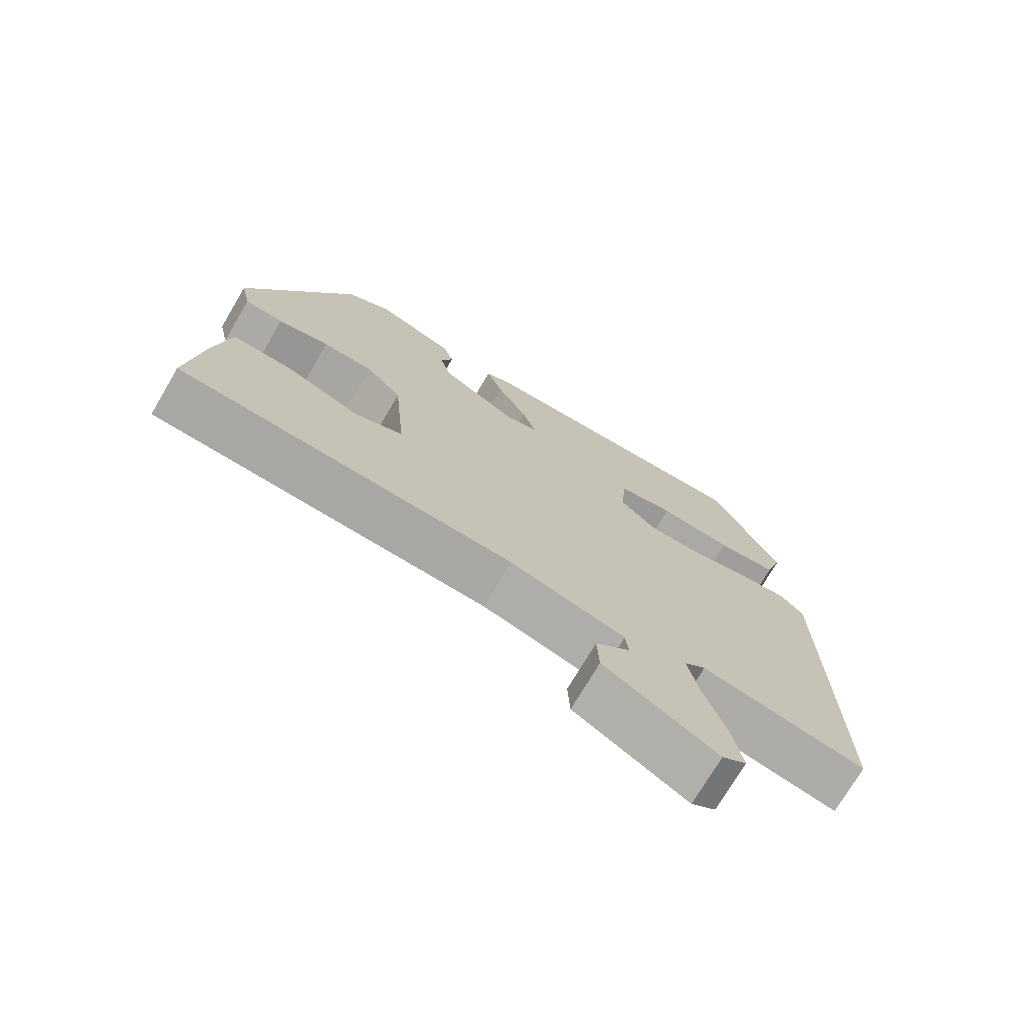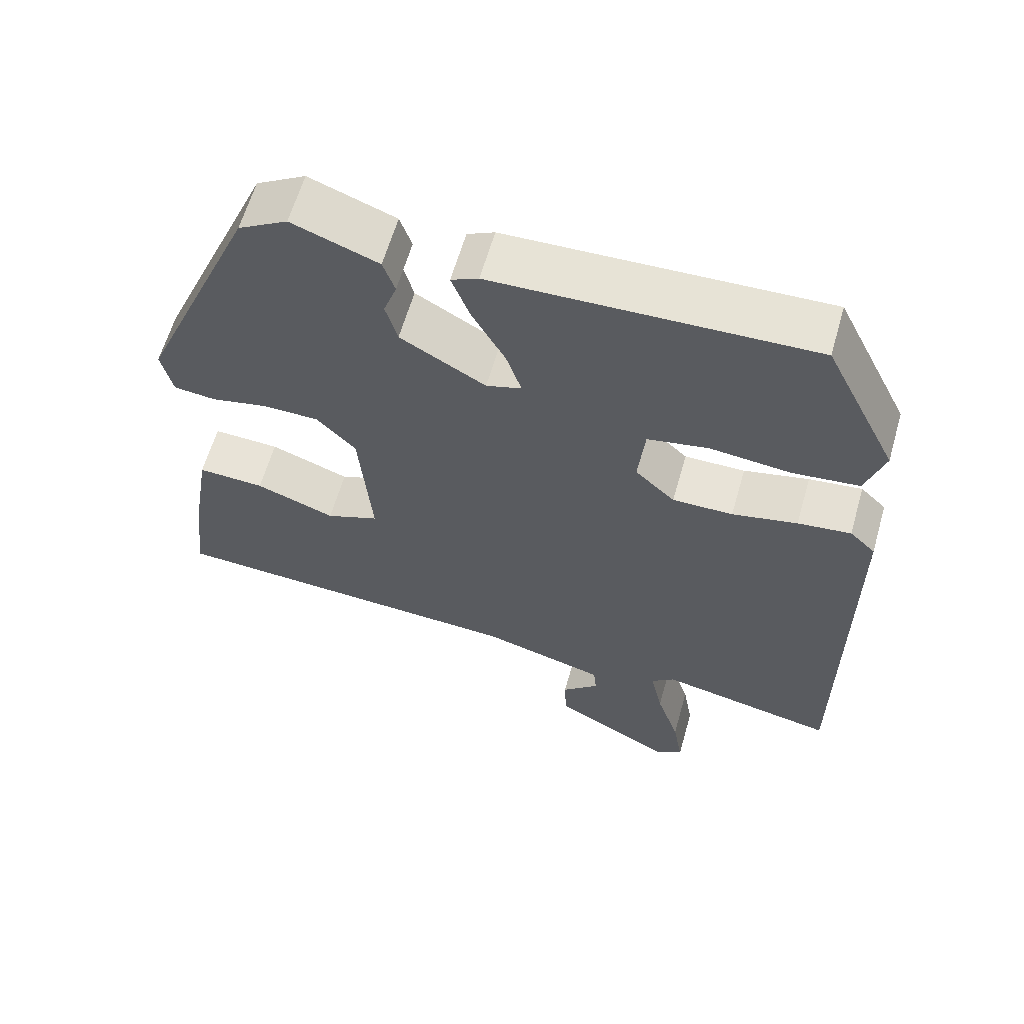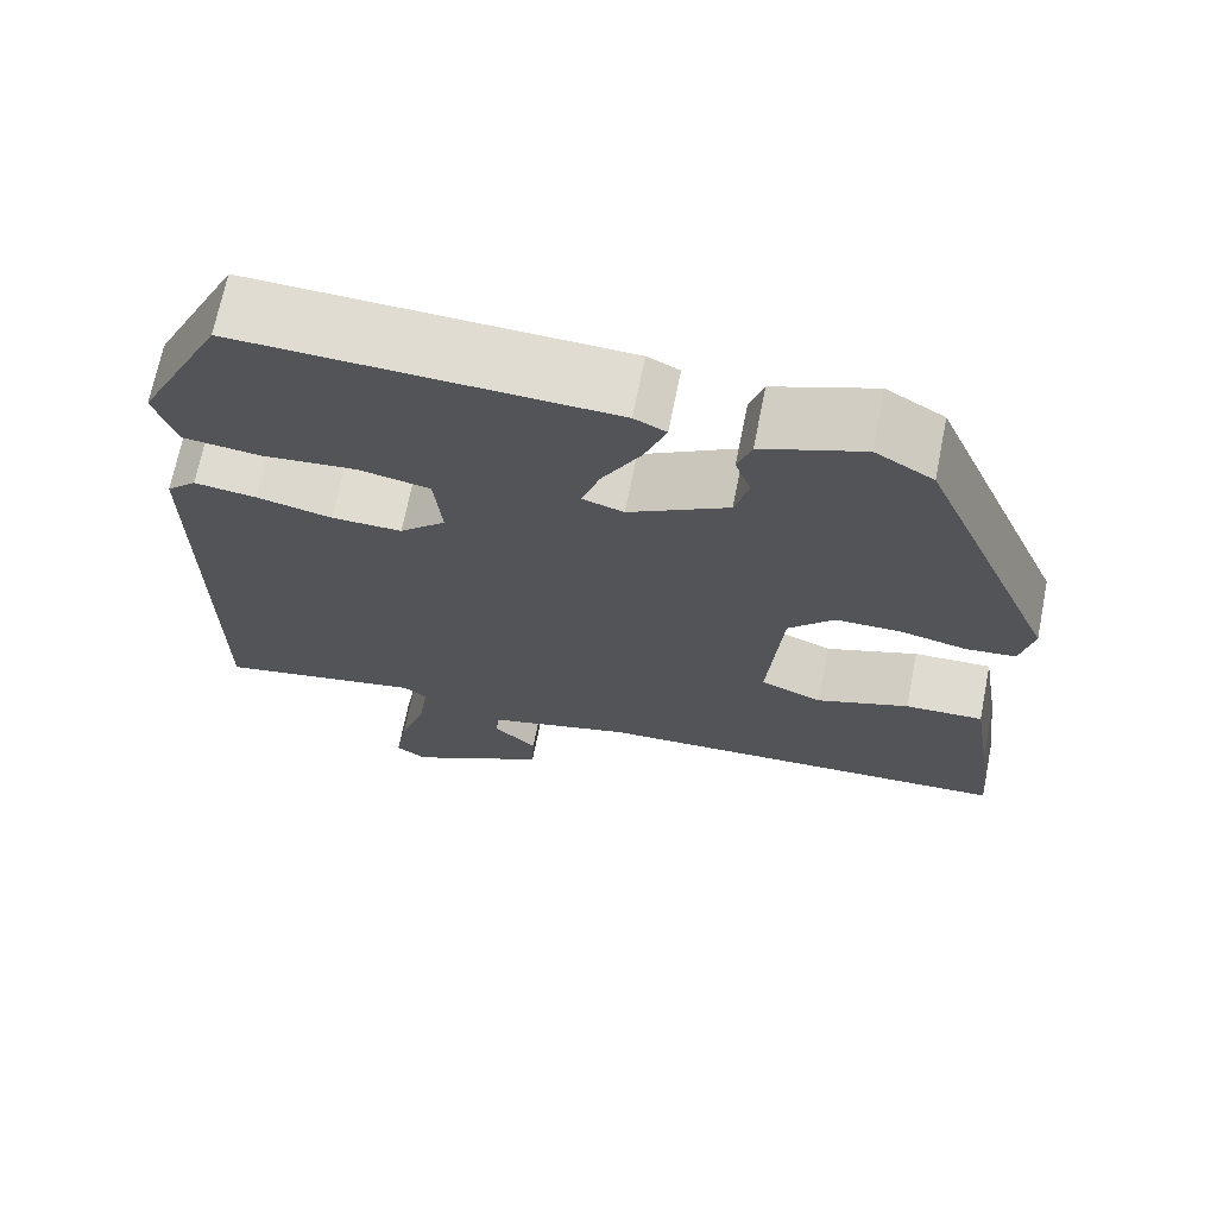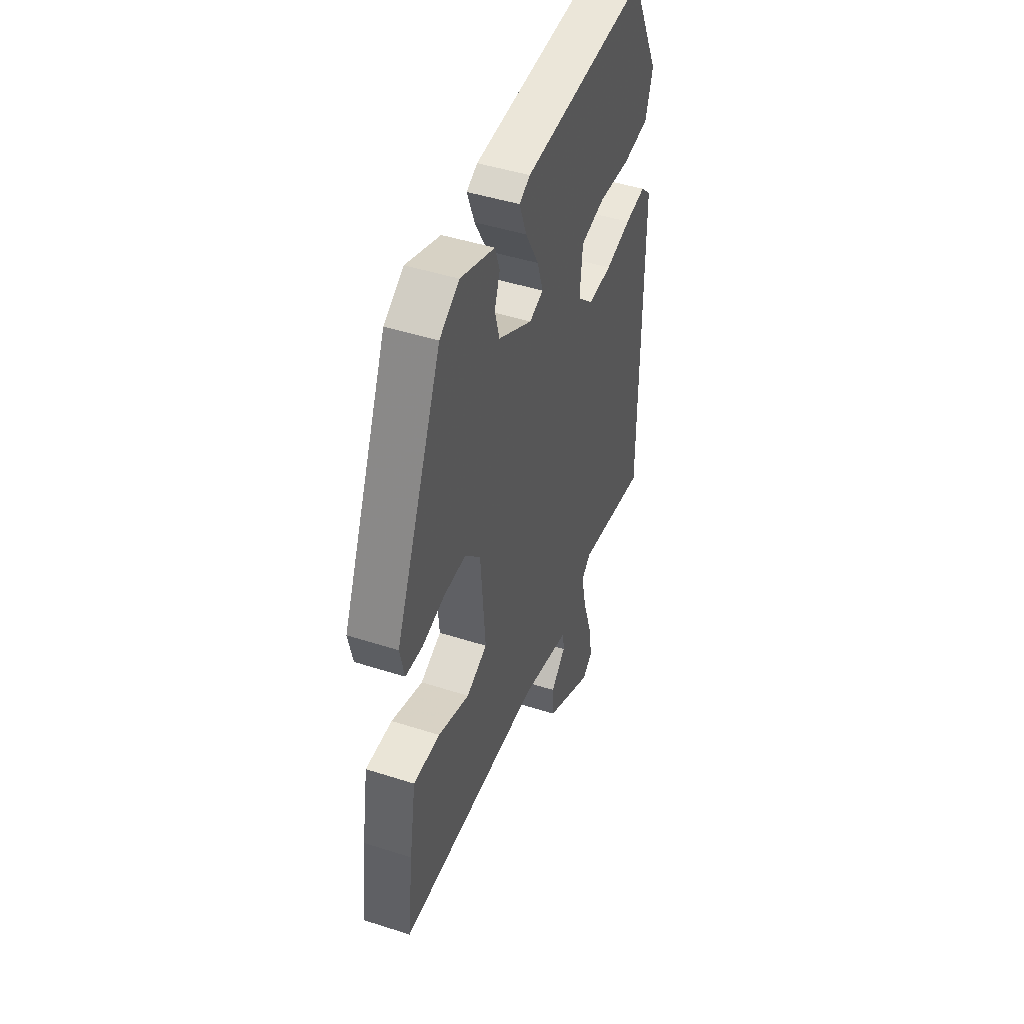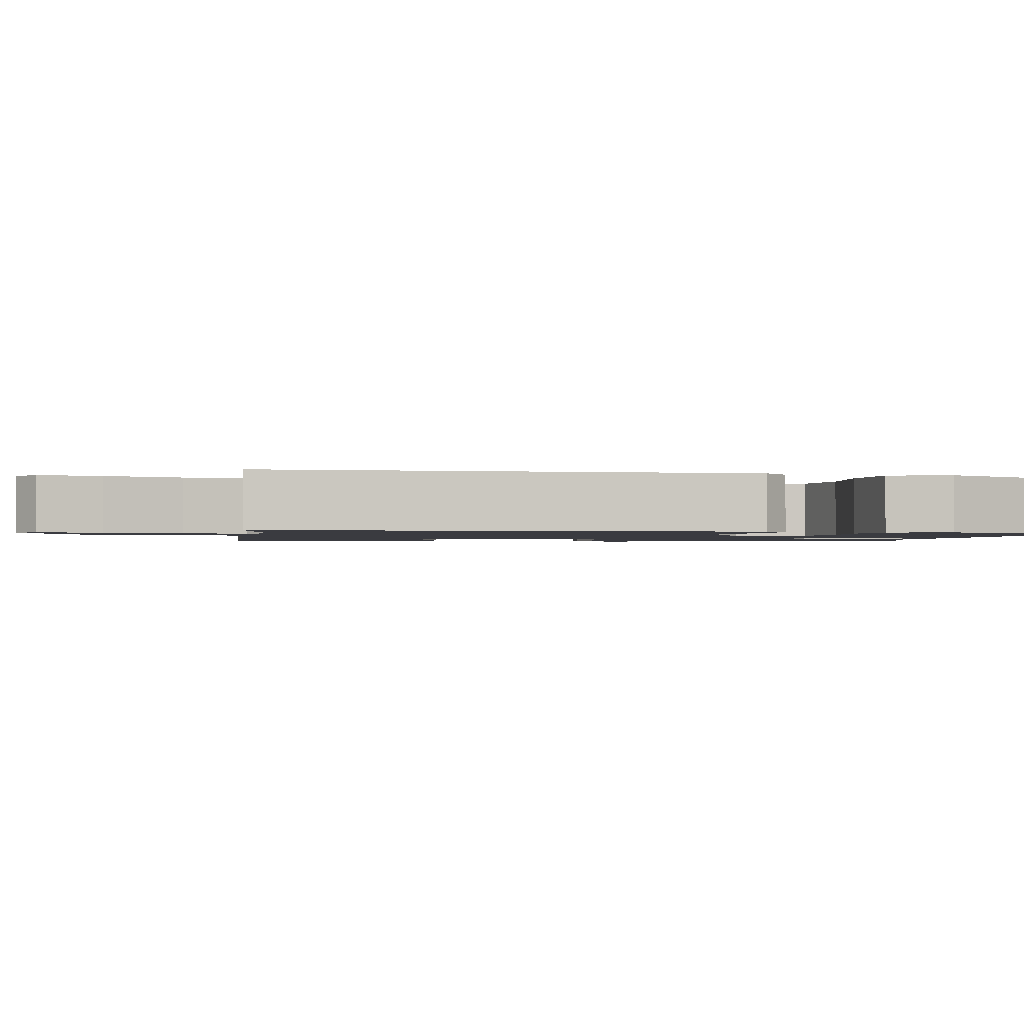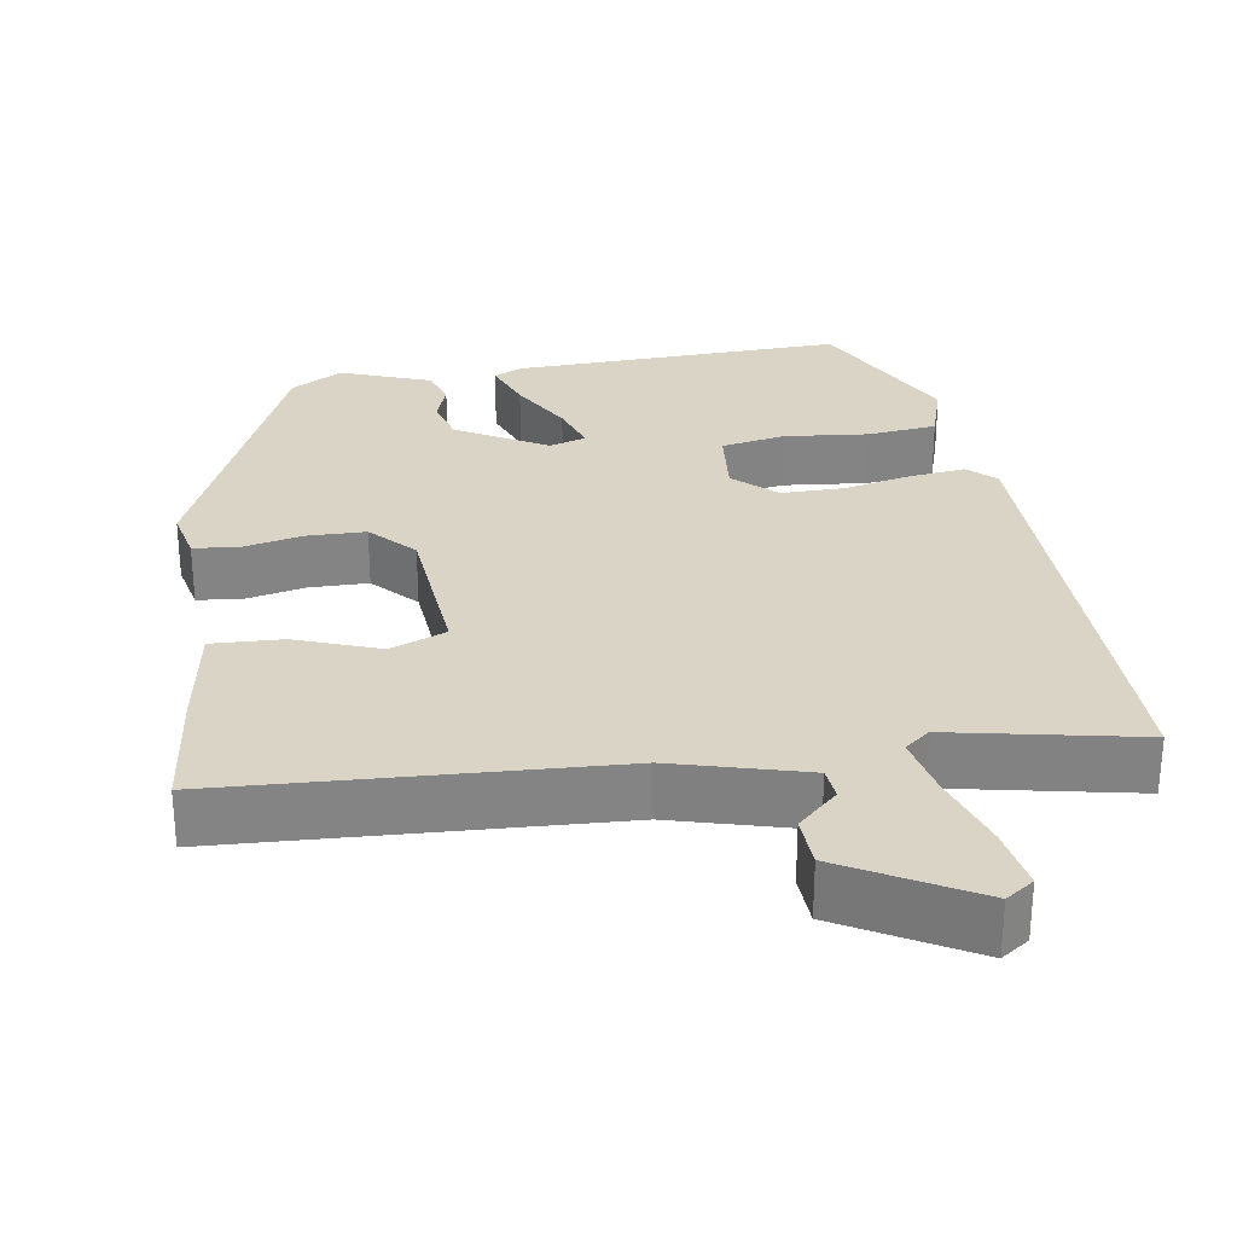
<metadata>
{"format":"obj","ext":"obj","renderer":"f3d","projection":"perspective","resolution":1024,"background":"white","views":[{"elev":-73.7,"azim":149.4,"up":"+Z"},{"elev":62.1,"azim":-164.0,"up":"+Z"},{"elev":69.4,"azim":11.3,"up":"+Z"},{"elev":46.2,"azim":110.2,"up":"+Z"},{"elev":-1.4,"azim":-100.2,"up":"+Y"},{"elev":28.9,"azim":171.0,"up":"+Y"}]}
</metadata>
<code>
v 0.358 0.07 0.465
v 0.518 0.07 0.089
v 0.503 0.07 0.021
v 0.445 0.07 0.015
v 0.368 0.07 0.032
v 0.292 0.07 0.031
v 0.239 0.07 -0.026
v 0.222 0.07 -0.229
v 0.294 0.07 -0.258
v 0.402 0.07 -0.218
v 0.493 0.07 -0.214
v 0.516 0.07 -0.353
v 0.536 0.07 -0.515
v 0.041 0.07 -0.54
v -0.129 0.07 -0.587
v -0.133 0.07 -0.629
v -0.082 0.07 -0.677
v -0.085 0.07 -0.743
v -0.251 0.07 -0.837
v -0.287 0.07 -0.812
v -0.273 0.07 -0.731
v -0.241 0.07 -0.632
v -0.224 0.07 -0.551
v -0.256 0.07 -0.525
v -0.498 0.07 -0.574
v -0.495 0.07 0.052
v -0.46 0.07 0.086
v -0.388 0.07 0.077
v -0.3 0.07 0.057
v -0.218 0.07 0.056
v -0.164 0.07 0.107
v -0.173 0.07 0.2
v -0.256 0.07 0.216
v -0.365 0.07 0.205
v -0.455 0.07 0.215
v -0.48 0.07 0.294
v -0.38 0.07 0.497
v 0.05 0.07 0.481
v 0.087 0.07 0.463
v 0.062 0.07 0.396
v 0.017 0.07 0.314
v -0.004 0.07 0.25
v 0.044 0.07 0.235
v 0.16 0.07 0.302
v 0.176 0.07 0.361
v 0.158 0.07 0.413
v 0.174 0.07 0.461
v 0.291 0.07 0.505
v 0.358 0 0.465
v 0.518 0 0.089
v 0.503 0 0.021
v 0.445 0 0.015
v 0.368 0 0.032
v 0.292 0 0.031
v 0.239 0 -0.026
v 0.222 0 -0.229
v 0.294 0 -0.258
v 0.402 0 -0.218
v 0.493 0 -0.214
v 0.516 0 -0.353
v 0.536 0 -0.515
v 0.041 0 -0.54
v -0.129 0 -0.587
v -0.133 0 -0.629
v -0.082 0 -0.677
v -0.085 0 -0.743
v -0.251 0 -0.837
v -0.287 0 -0.812
v -0.273 0 -0.731
v -0.241 0 -0.632
v -0.224 0 -0.551
v -0.256 0 -0.525
v -0.498 0 -0.574
v -0.495 0 0.052
v -0.46 0 0.086
v -0.388 0 0.077
v -0.3 0 0.057
v -0.218 0 0.056
v -0.164 0 0.107
v -0.173 0 0.2
v -0.256 0 0.216
v -0.365 0 0.205
v -0.455 0 0.215
v -0.48 0 0.294
v -0.38 0 0.497
v 0.05 0 0.481
v 0.087 0 0.463
v 0.062 0 0.396
v 0.017 0 0.314
v -0.004 0 0.25
v 0.044 0 0.235
v 0.16 0 0.302
v 0.176 0 0.361
v 0.158 0 0.413
v 0.174 0 0.461
v 0.291 0 0.505
f 45 46 47 48
f 44 45 48 1
f 38 39 40 41
f 38 41 42
f 37 38 42
f 36 37 42
f 33 34 35 36
f 32 33 36 42
f 31 32 42 43
f 26 27 28 29
f 24 25 26 29
f 23 24 29 30
f 19 20 21 22
f 19 22 23
f 16 17 18 19
f 15 16 19 23
f 14 15 23 30
f 9 10 11 12
f 8 9 12 13
f 2 3 4 5
f 44 1 2 5
f 44 5 6
f 43 44 6 7
f 31 43 7 8
f 14 30 31
f 8 13 14 31
f 96 95 94 93
f 49 96 93 92
f 89 88 87 86
f 90 89 86
f 90 86 85
f 90 85 84
f 84 83 82 81
f 90 84 81 80
f 91 90 80 79
f 77 76 75 74
f 77 74 73 72
f 78 77 72 71
f 70 69 68 67
f 71 70 67
f 67 66 65 64
f 71 67 64 63
f 78 71 63 62
f 60 59 58 57
f 61 60 57 56
f 53 52 51 50
f 53 50 49 92
f 54 53 92
f 55 54 92 91
f 56 55 91 79
f 79 78 62
f 79 62 61 56
f 1 49 50 2
f 2 50 51 3
f 3 51 52 4
f 4 52 53 5
f 5 53 54 6
f 6 54 55 7
f 7 55 56 8
f 8 56 57 9
f 9 57 58 10
f 10 58 59 11
f 11 59 60 12
f 12 60 61 13
f 13 61 62 14
f 14 62 63 15
f 15 63 64 16
f 16 64 65 17
f 17 65 66 18
f 18 66 67 19
f 19 67 68 20
f 20 68 69 21
f 21 69 70 22
f 22 70 71 23
f 23 71 72 24
f 24 72 73 25
f 25 73 74 26
f 26 74 75 27
f 27 75 76 28
f 28 76 77 29
f 29 77 78 30
f 30 78 79 31
f 31 79 80 32
f 32 80 81 33
f 33 81 82 34
f 34 82 83 35
f 35 83 84 36
f 36 84 85 37
f 37 85 86 38
f 38 86 87 39
f 39 87 88 40
f 40 88 89 41
f 41 89 90 42
f 42 90 91 43
f 43 91 92 44
f 44 92 93 45
f 45 93 94 46
f 46 94 95 47
f 47 95 96 48
f 48 96 49 1

</code>
